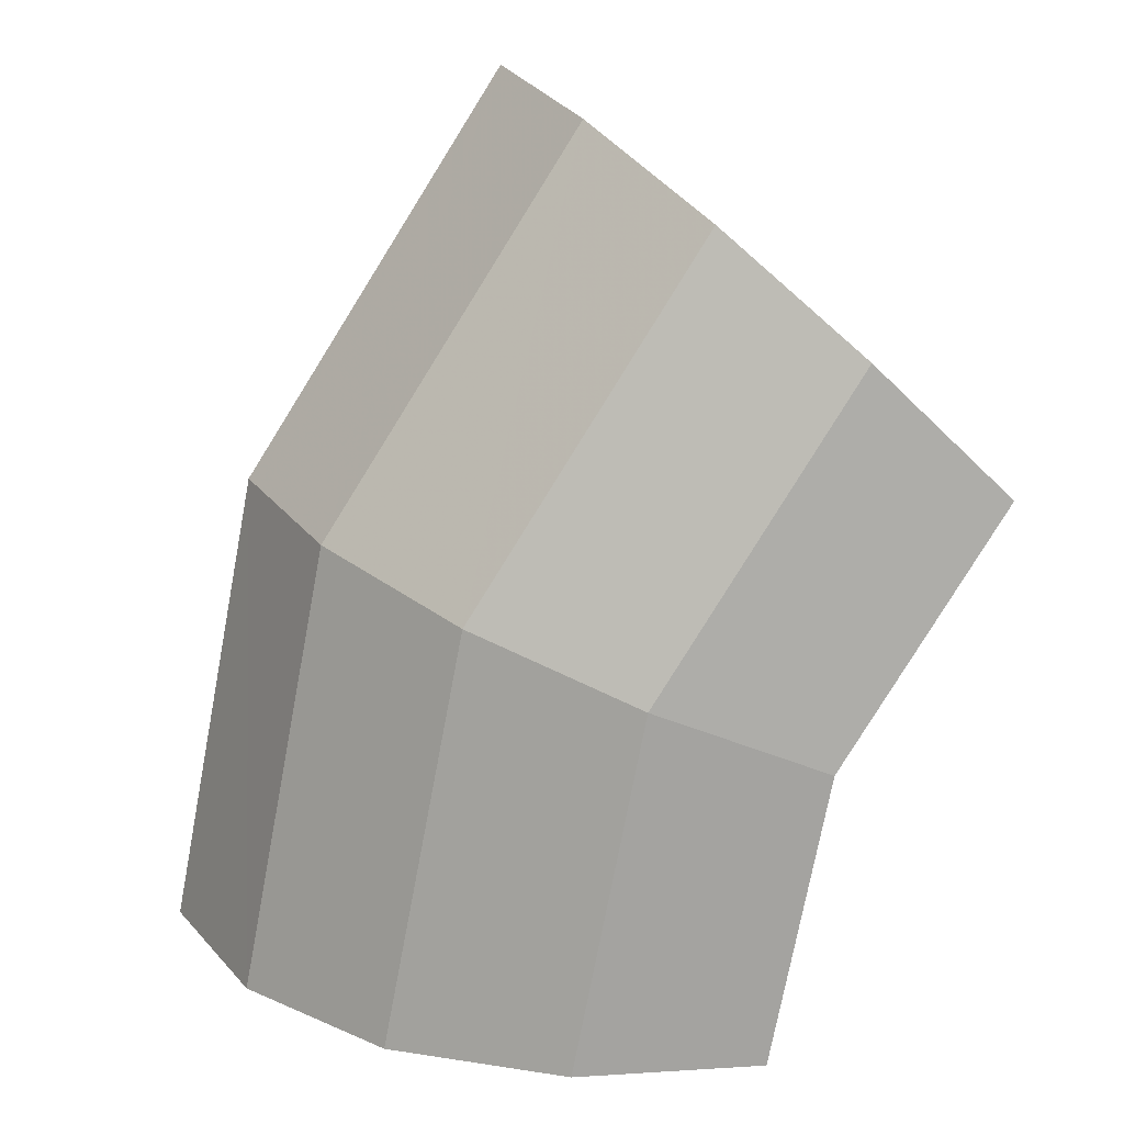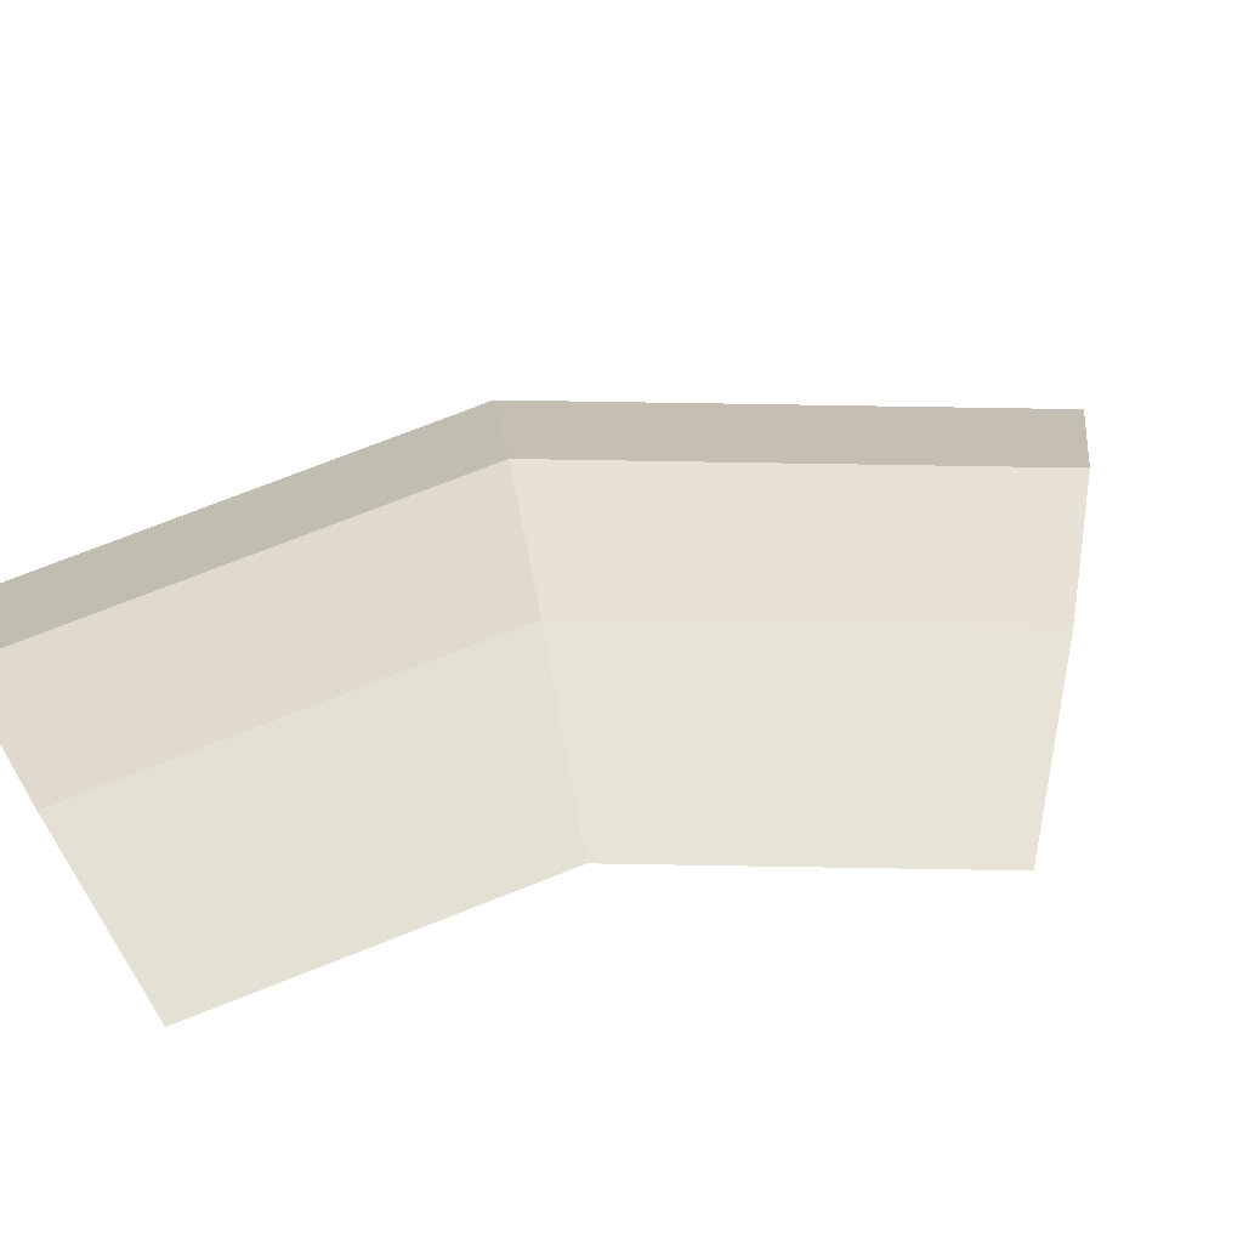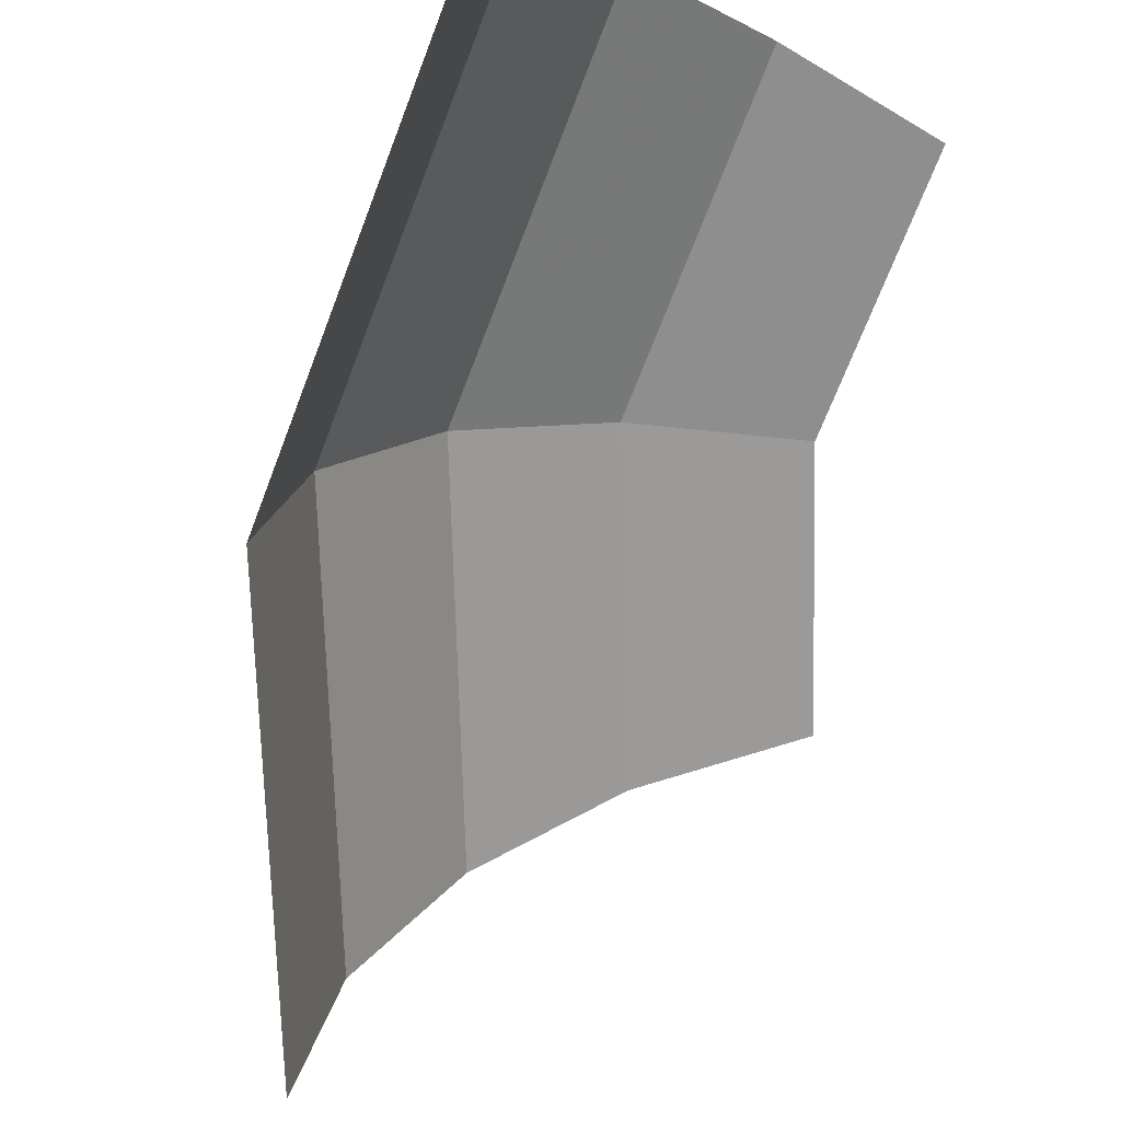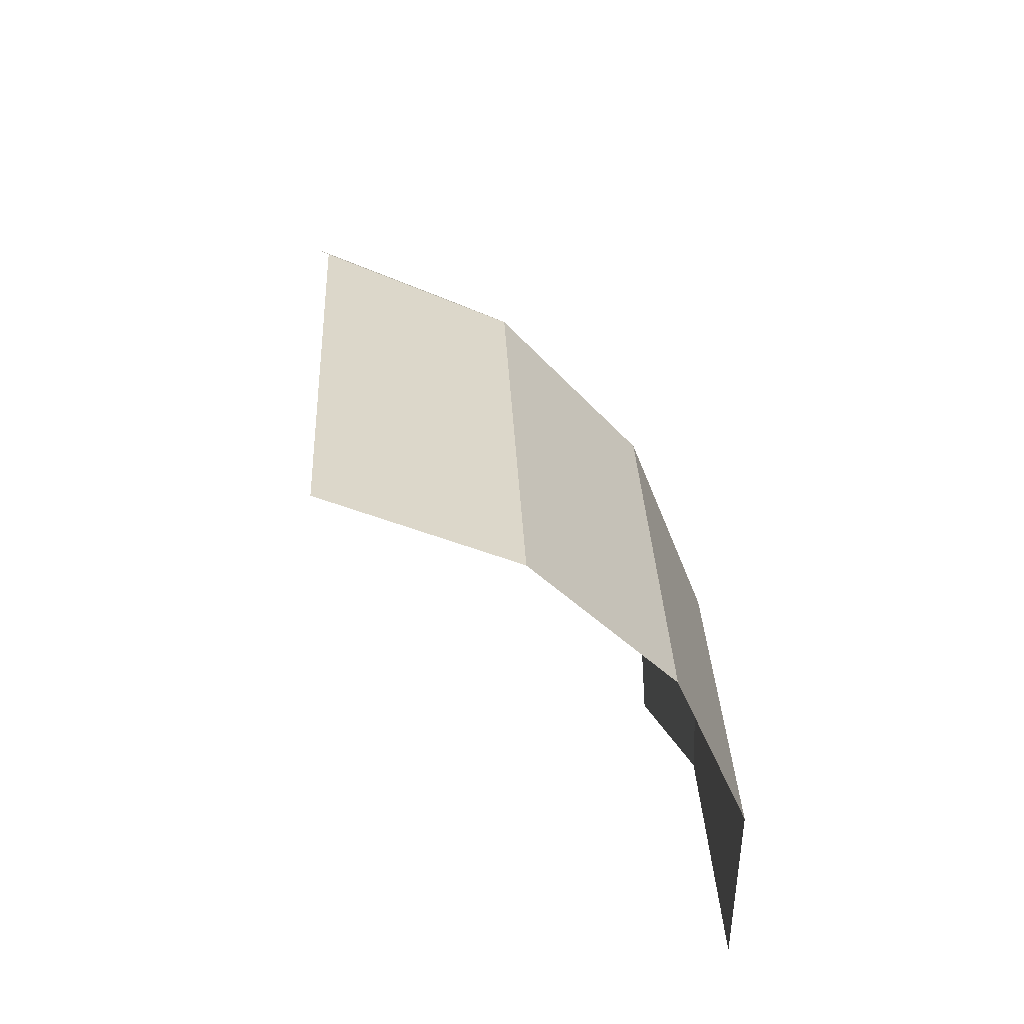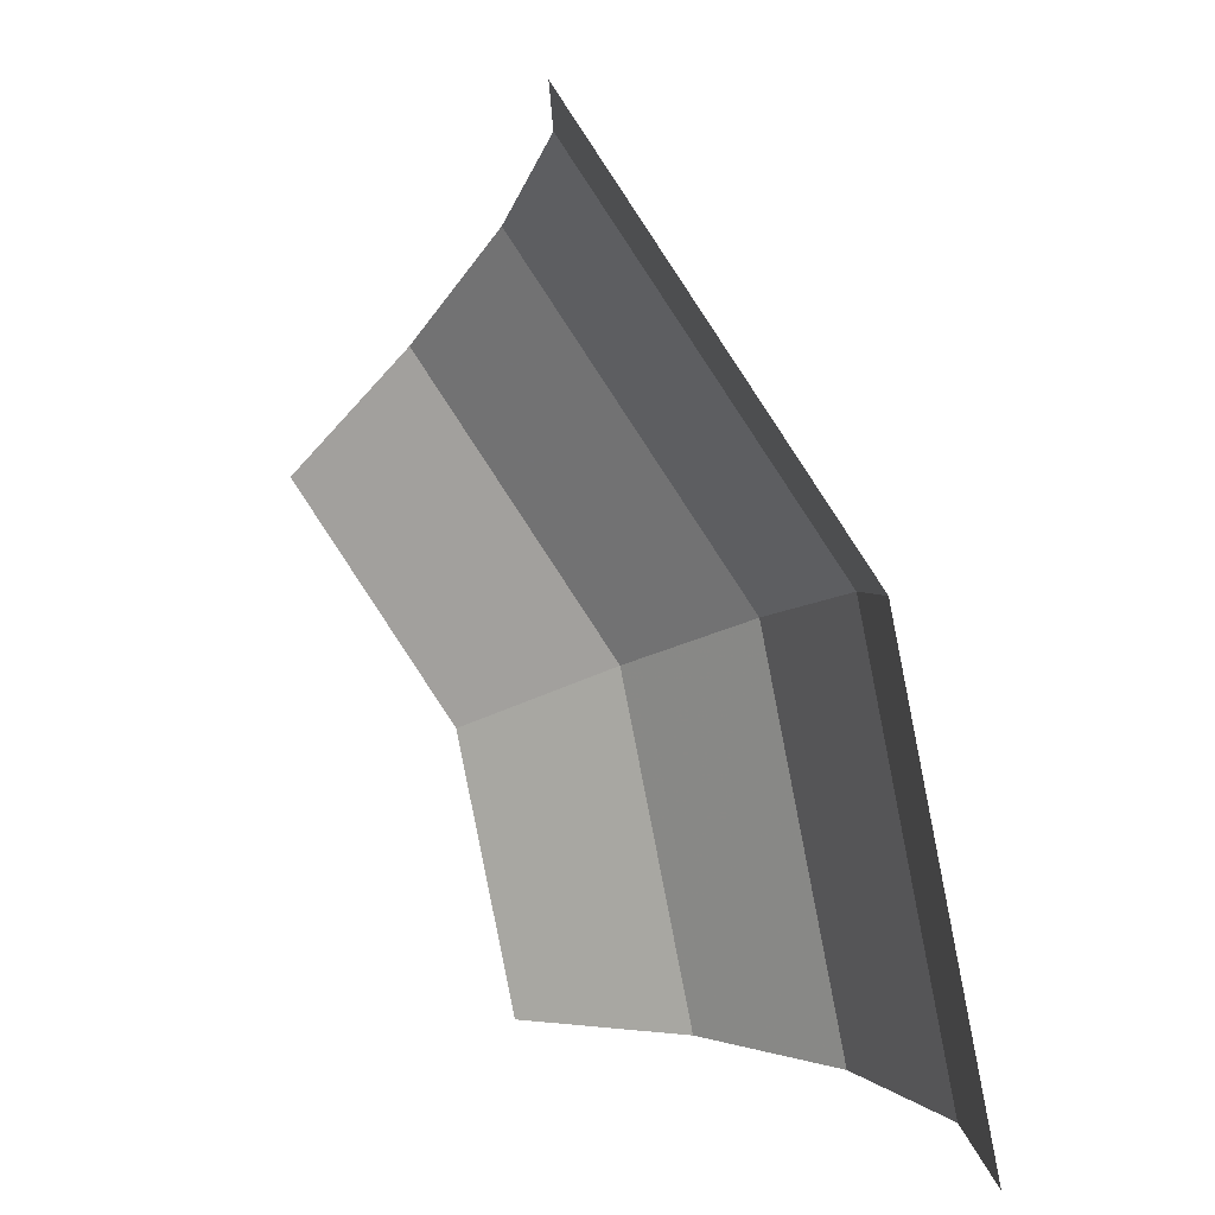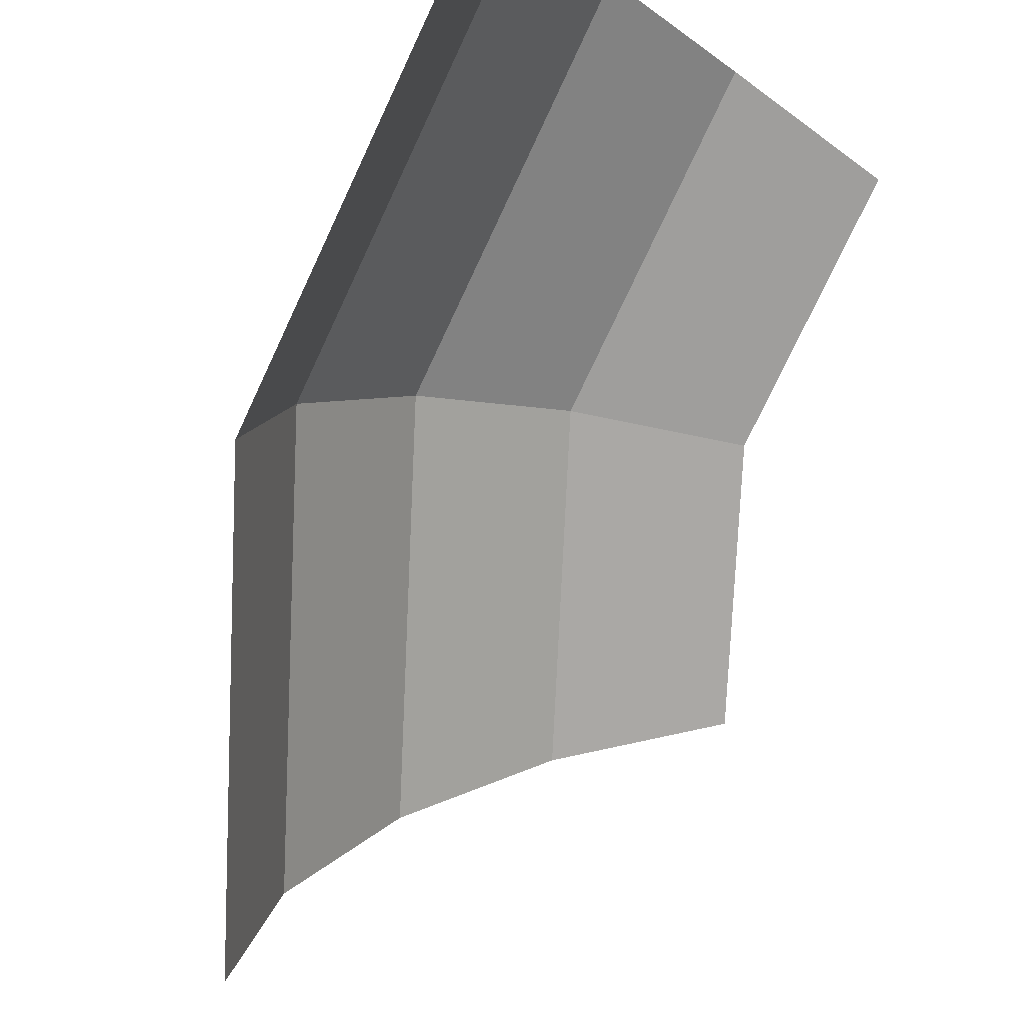
<metadata>
{"format":"obj","ext":"obj","renderer":"f3d","projection":"perspective","resolution":1024,"background":"white","views":[{"elev":19.7,"azim":162.2,"up":"+Z"},{"elev":74.3,"azim":-122.8,"up":"+Y"},{"elev":-68.9,"azim":147.8,"up":"+Y"},{"elev":-49.4,"azim":77.8,"up":"+Z"},{"elev":5.7,"azim":8.0,"up":"+Z"},{"elev":-75.6,"azim":143.6,"up":"+Y"}]}
</metadata>
<code>
v 0.05 0.03125 0
v 0.04619 0.03125 0.01913
v 0.05724 0.02887 0.02371
v 0.06196 0.02887 0
v 0.06196 0.02887 0
v 0.05724 0.02887 0.02371
v 0.06661 0.0221 0.02759
v 0.0721 0.0221 0
v 0.0721 0.0221 0
v 0.06661 0.0221 0.02759
v 0.07287 0.01196 0.03019
v 0.07887 0.01196 0
v 0.07887 0.01196 0
v 0.07287 0.01196 0.03019
v 0.07507 0 0.0311
v 0.08125 0 0
v 0.04619 0.03125 0.01913
v 0.03535 0.03125 0.03535
v 0.04381 0.02887 0.04381
v 0.05724 0.02887 0.02371
v 0.05724 0.02887 0.02371
v 0.04381 0.02887 0.04381
v 0.05098 0.0221 0.05098
v 0.06661 0.0221 0.02759
v 0.06661 0.0221 0.02759
v 0.05098 0.0221 0.05098
v 0.05577 0.01196 0.05577
v 0.07287 0.01196 0.03019
v 0.07287 0.01196 0.03019
v 0.05577 0.01196 0.05577
v 0.05745 0 0.05745
v 0.07507 0 0.0311
g mesh51475
f 1 2 3
f 3 4 1
f 5 6 7
f 7 8 5
f 9 10 11
f 11 12 9
f 13 14 15
f 15 16 13
f 17 18 19
f 19 20 17
f 21 22 23
f 23 24 21
f 25 26 27
f 27 28 25
f 29 30 31
f 31 32 29

</code>
